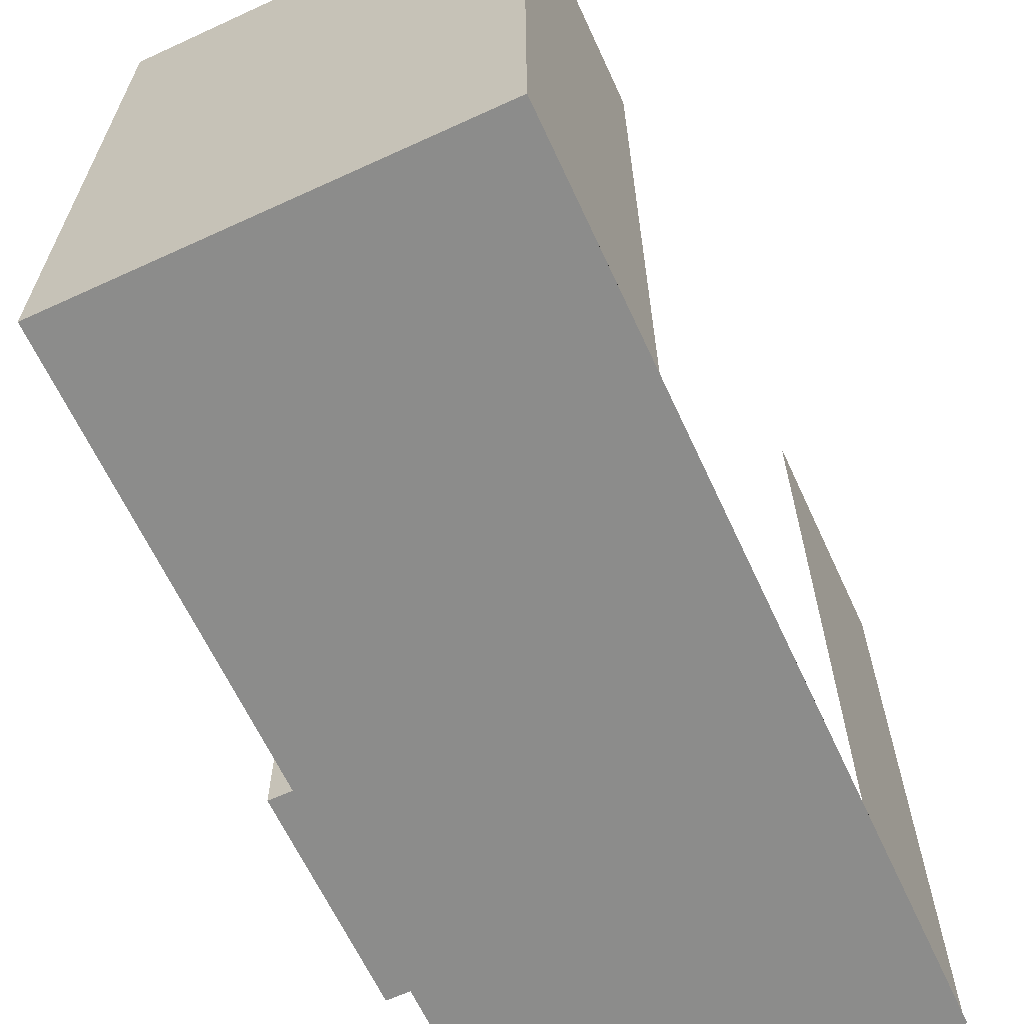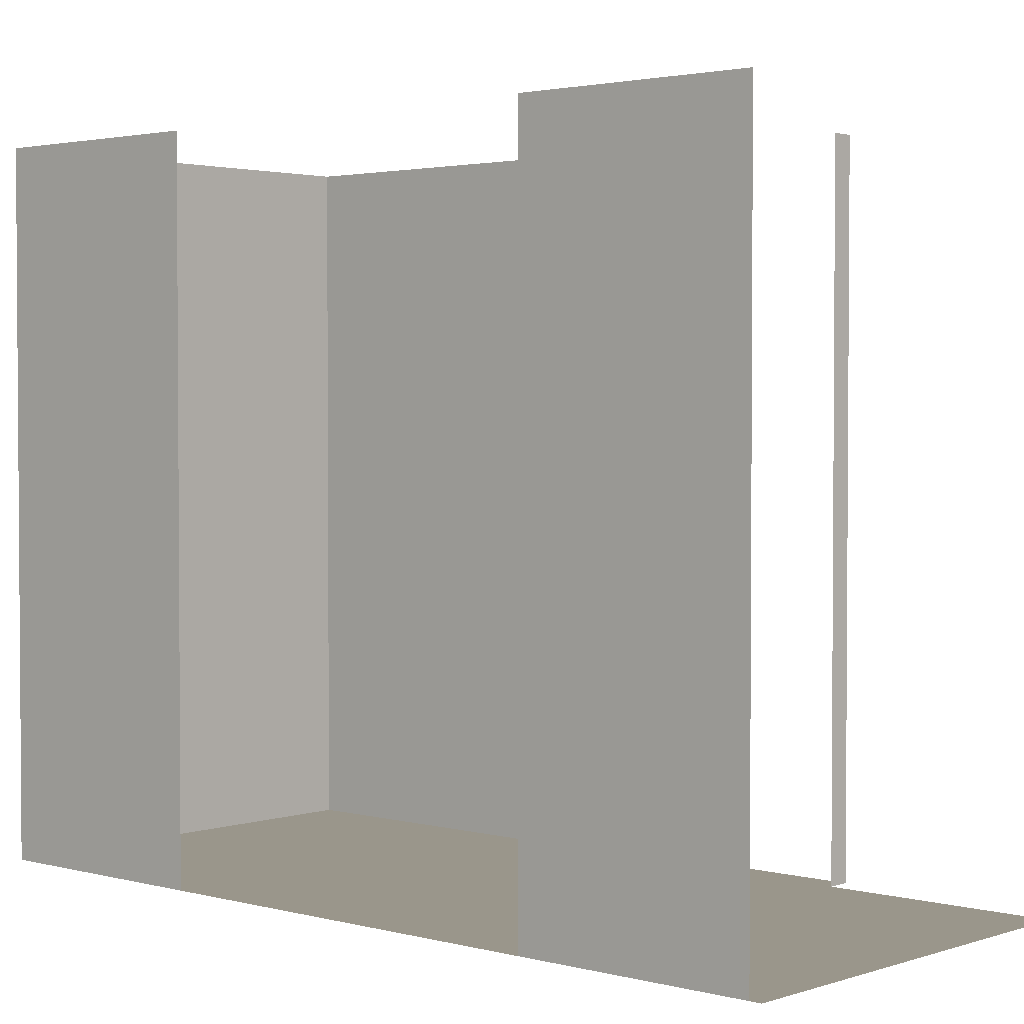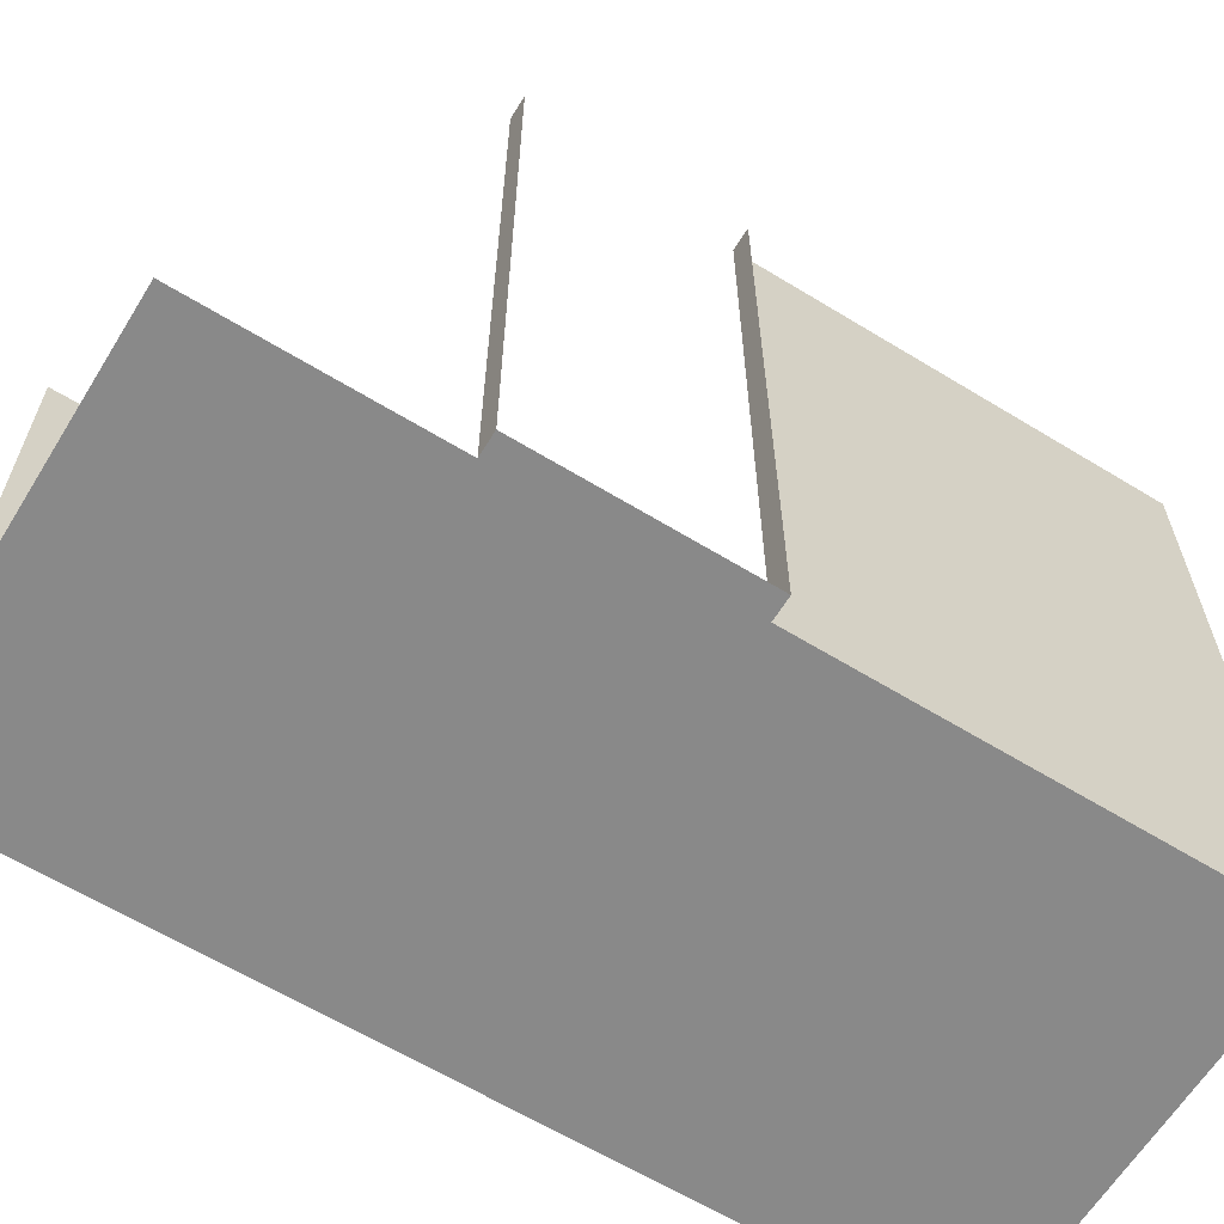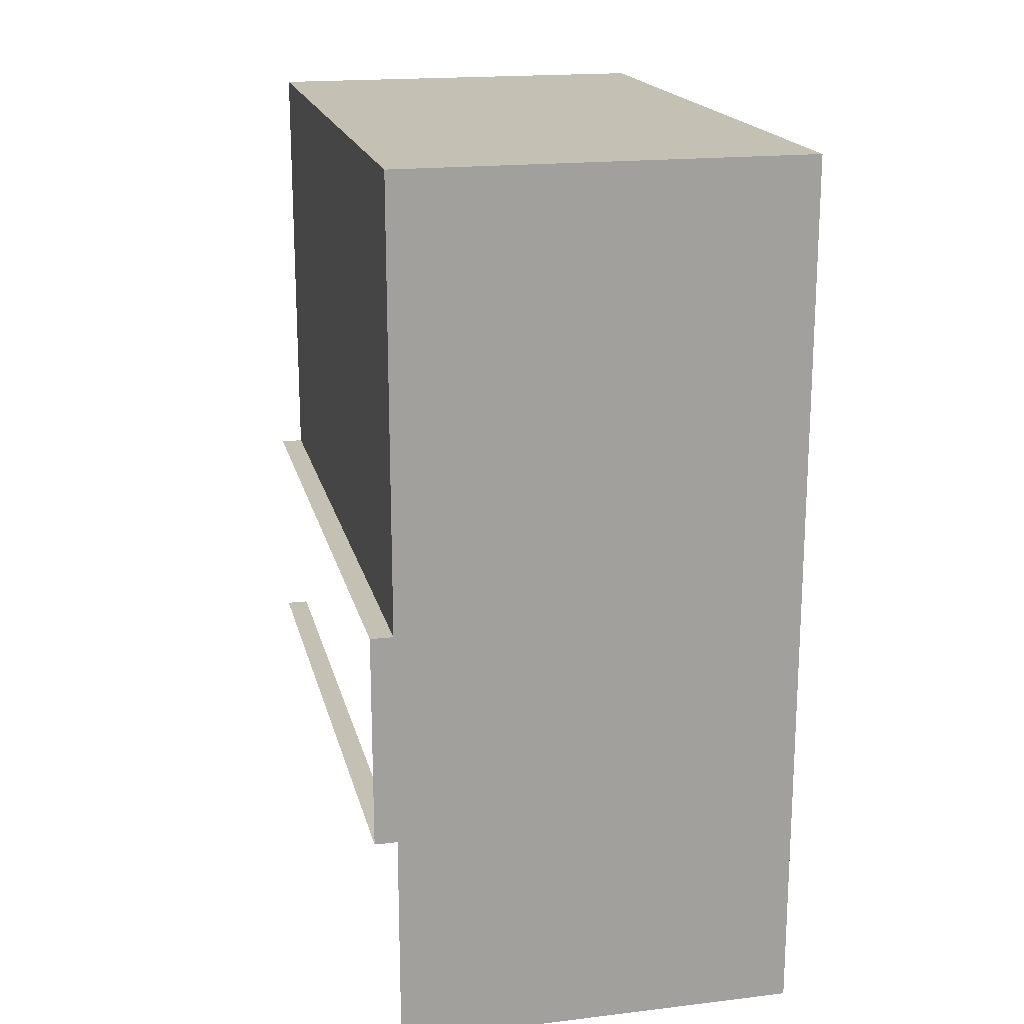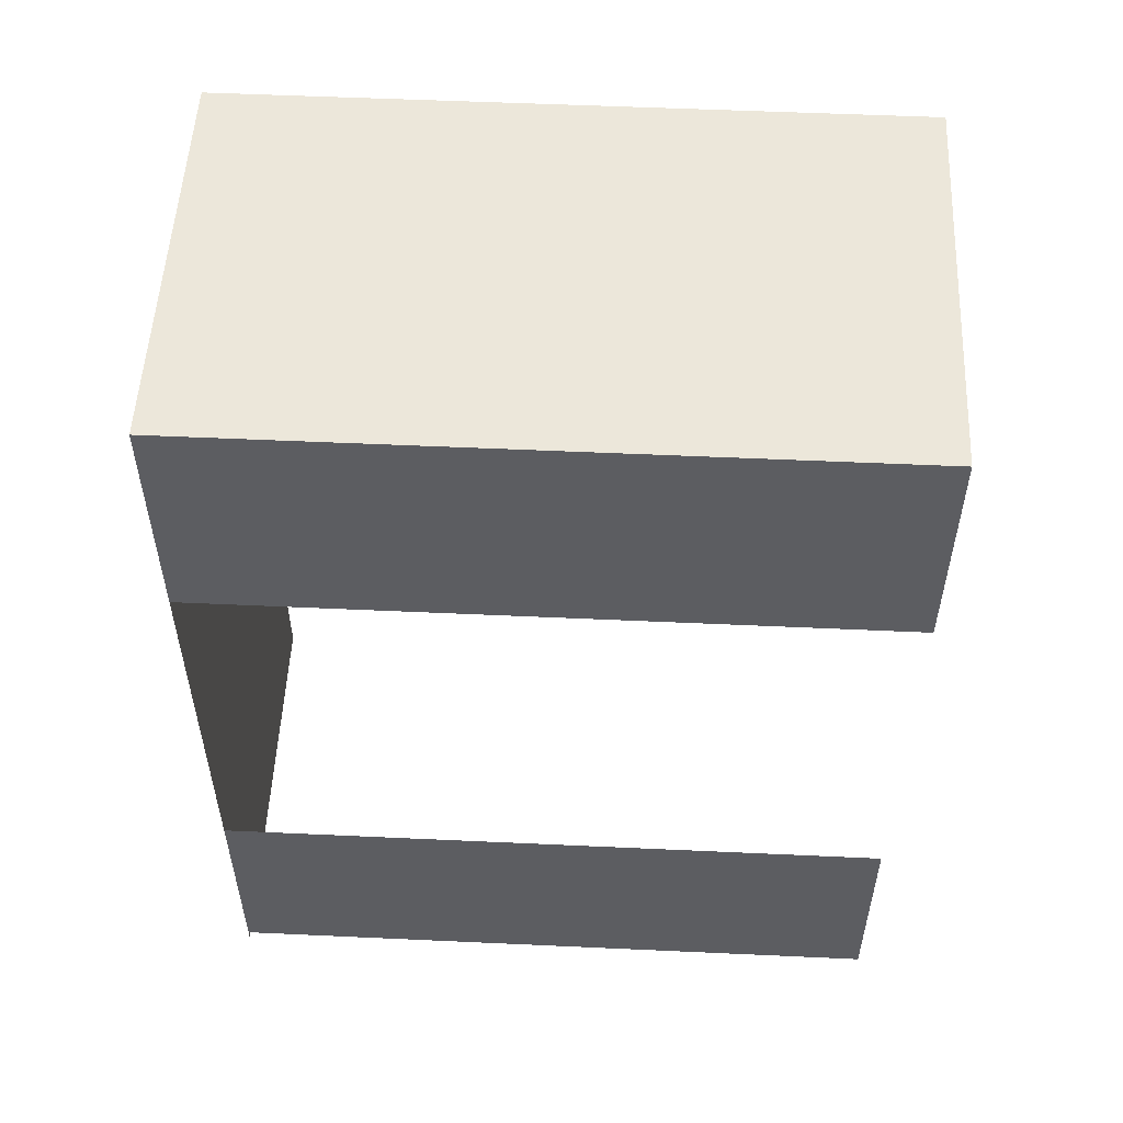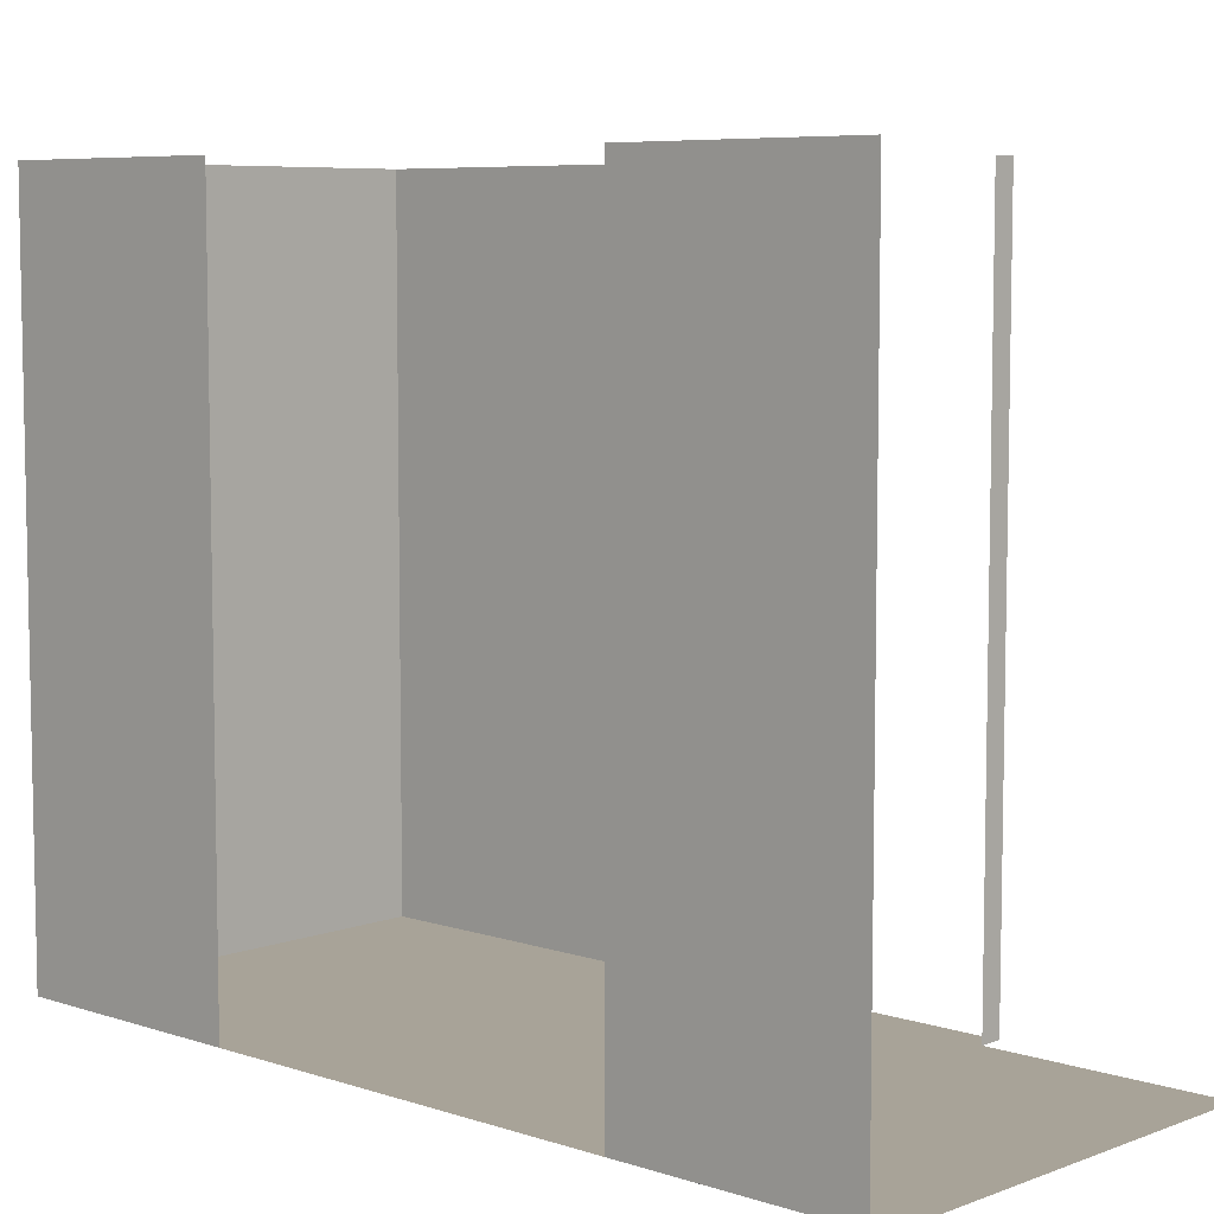
<metadata>
{"format":"obj","ext":"obj","renderer":"f3d","projection":"perspective","resolution":1024,"background":"white","views":[{"elev":-64.1,"azim":24.8,"up":"+Y"},{"elev":2.4,"azim":132.1,"up":"+Y"},{"elev":-63.2,"azim":-121.7,"up":"+Y"},{"elev":18.3,"azim":-12.9,"up":"+Z"},{"elev":53.5,"azim":92.8,"up":"+Z"},{"elev":6.9,"azim":133.3,"up":"+Y"}]}
</metadata>
<code>
g Mesh1 CUA044 Model
v 11.83 3.701 -6.028
v 10.03 3.701 -7.975
v 10.03 3.701 -6.029
f 1 2 3
v 10.03 3.701 -8.925
f 2 1 4
f 3 2 1
v 10.03 6.701 -7.975
f 5 3 2
v 10.03 6.701 -6.029
f 3 5 6
f 6 5 3
f 2 3 5
v 9.976 3.701 -7.975
f 7 5 2
v 9.927 6.701 -7.975
f 5 7 8
f 2 5 7
f 8 7 5
v 9.927 3.701 -7.975
f 8 7 9
f 9 7 8
v 9.927 3.701 -8.015
f 7 10 9
v 9.927 3.701 -8.85
f 10 7 11
f 9 10 7
f 11 7 10
v 9.927 3.701 -8.885
f 11 7 12
f 12 7 11
v 9.927 3.701 -8.925
f 12 7 13
f 13 7 12
v 9.977 3.701 -8.925
f 13 7 14
f 14 7 13
f 14 7 2
f 2 7 14
f 14 2 4
f 4 2 14
f 4 1 2
v 10.03 3.701 -9.915
f 4 1 15
f 15 1 4
v 10.07 3.701 -9.915
f 15 1 16
f 16 1 15
v 11.83 3.701 -9.914
f 16 1 17
f 17 1 16
v 11.83 3.701 -7.133
f 17 1 18
f 18 1 17
v 11.83 3.701 -7.058
f 18 1 19
f 19 1 18
v 11.83 6.701 -6.028
f 20 19 1
v 11.83 6.701 -7.058
f 19 20 21
f 1 19 20
f 21 20 19
f 1 6 20
f 6 1 3
f 3 1 6
f 20 6 1
v 11.83 3.701 -7.098
f 18 19 22
f 22 19 18
v 11.83 3.701 -8.818
f 17 18 23
f 23 18 17
v 11.83 3.701 -8.783
f 23 18 24
f 24 18 23
v 11.83 3.701 -8.858
f 17 23 25
f 25 23 17
v 11.83 3.701 -9.864
f 17 25 26
f 26 25 17
v 11.83 6.701 -8.858
f 27 26 25
v 11.83 6.701 -9.864
f 26 27 28
f 25 26 27
f 28 27 26
v 10.03 6.701 -8.925
f 29 14 4
v 9.927 6.701 -8.925
f 30 14 29
f 14 30 13
f 13 30 14
f 29 14 30
f 4 14 29
g Mesh2 CUA044 Model
l 14 4
l 14 13
l 13 12
l 13 30
l 30 29
l 4 29
l 15 4
l 15 16
l 16 17
l 17 26
l 26 25
l 26 28
l 27 28
l 25 27
l 25 23
l 23 24
l 24 18
l 18 22
l 22 19
l 19 1
l 19 21
l 21 20
l 1 20
l 3 1
l 2 3
l 7 2
l 7 9
l 9 10
l 9 8
l 8 5
l 2 5
l 5 6
l 3 6
l 6 20
l 11 10
l 12 11

</code>
